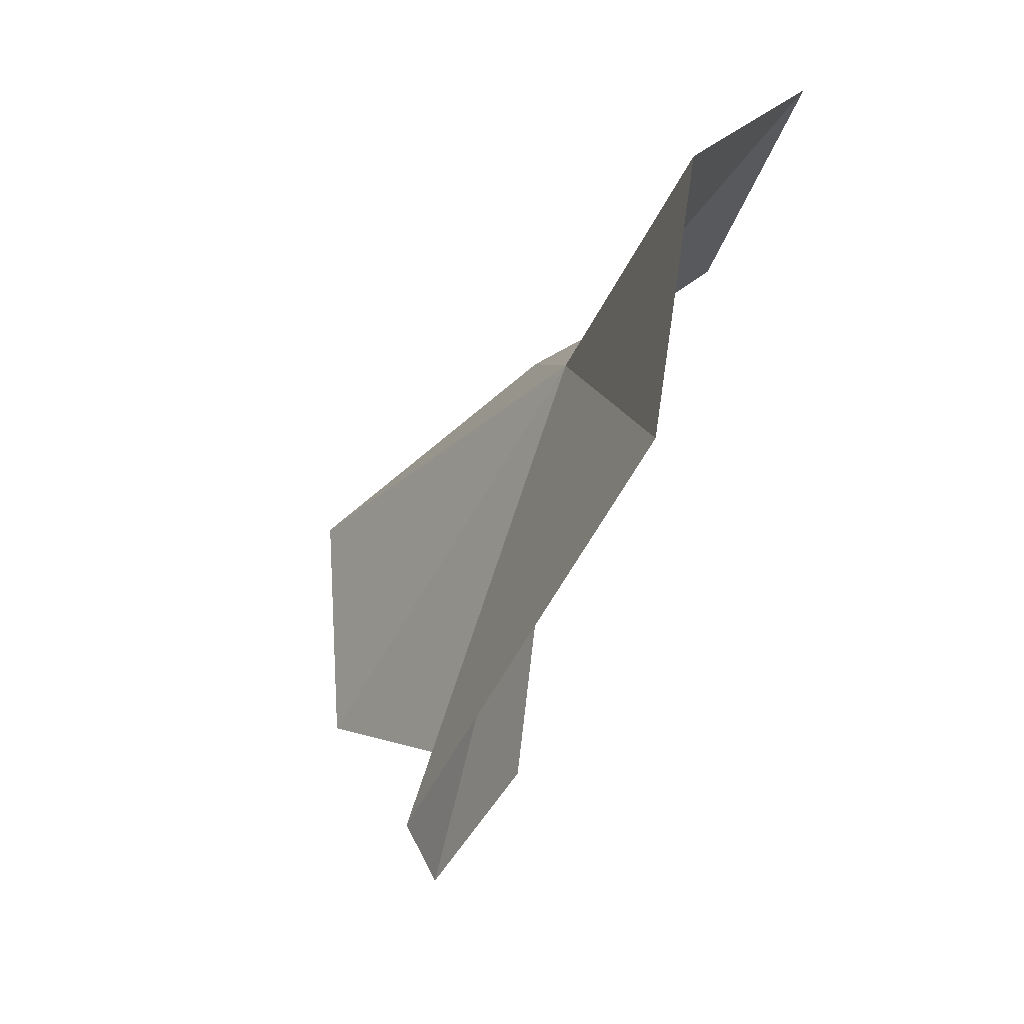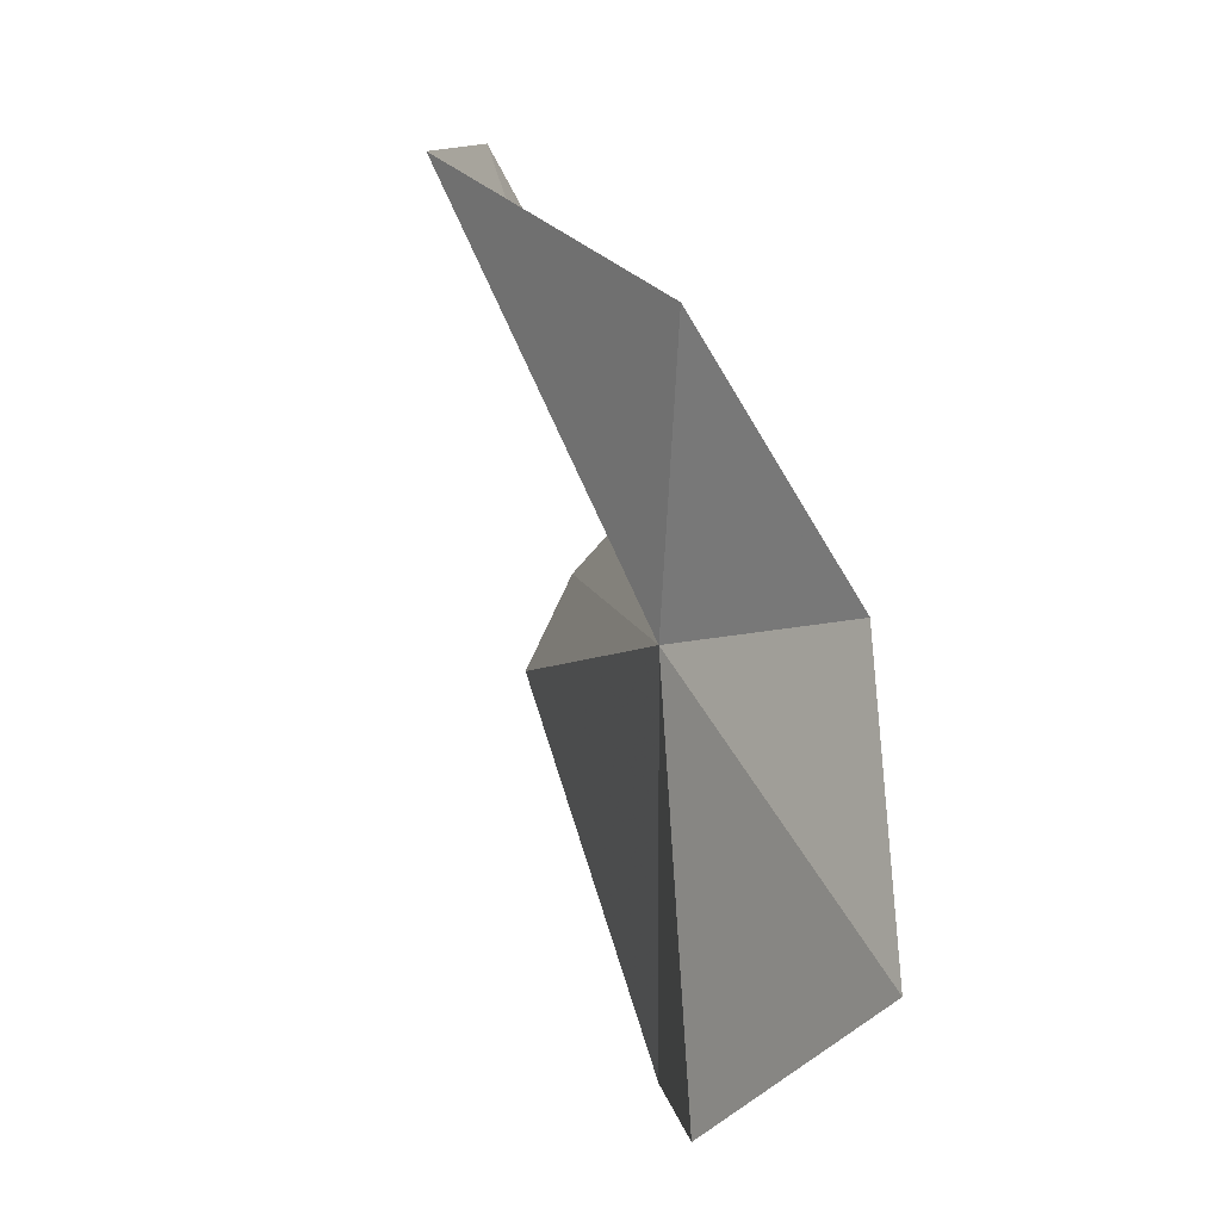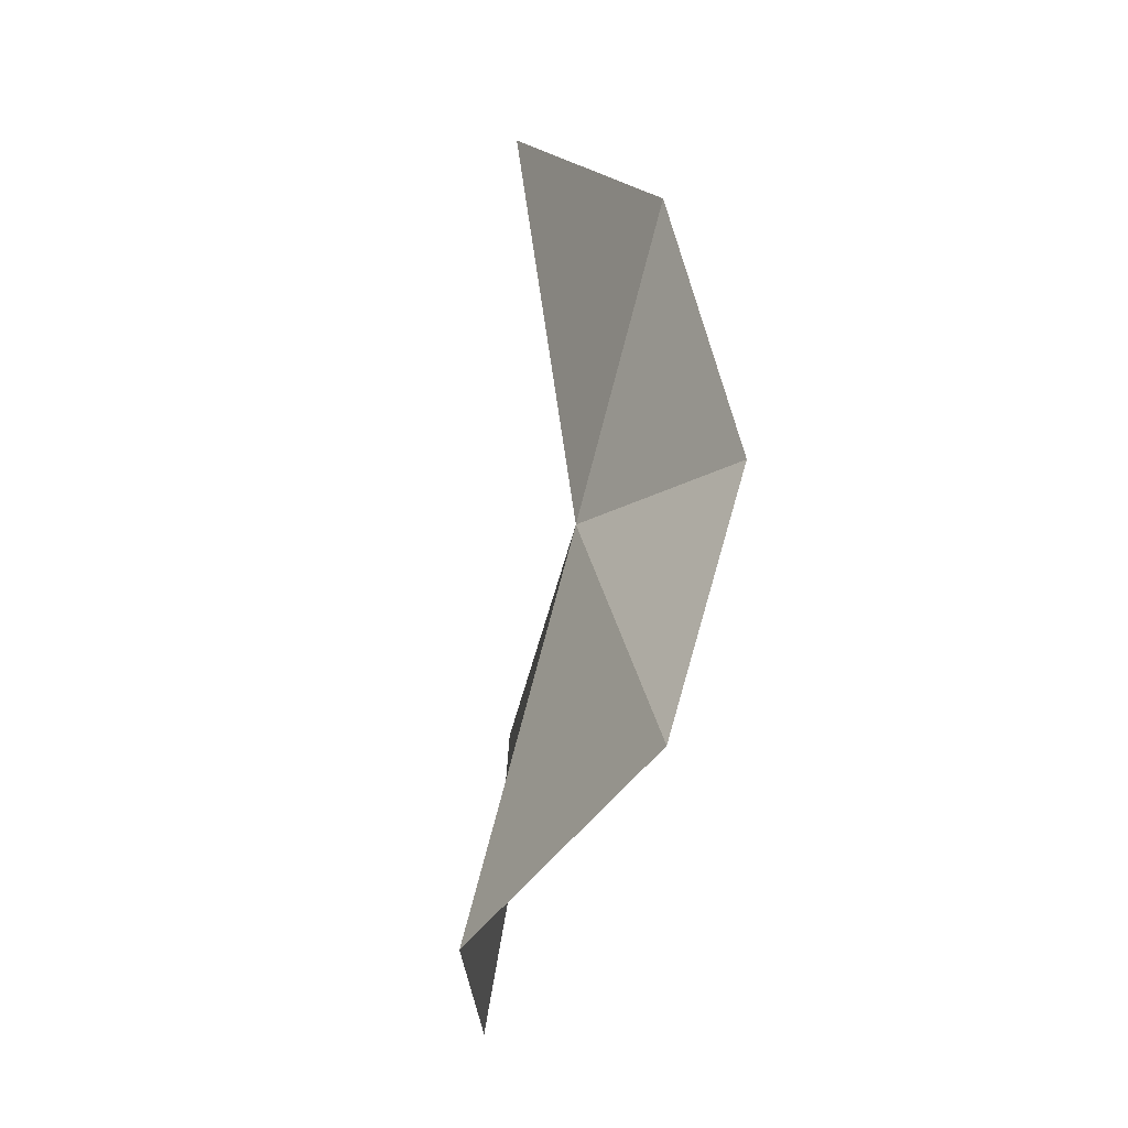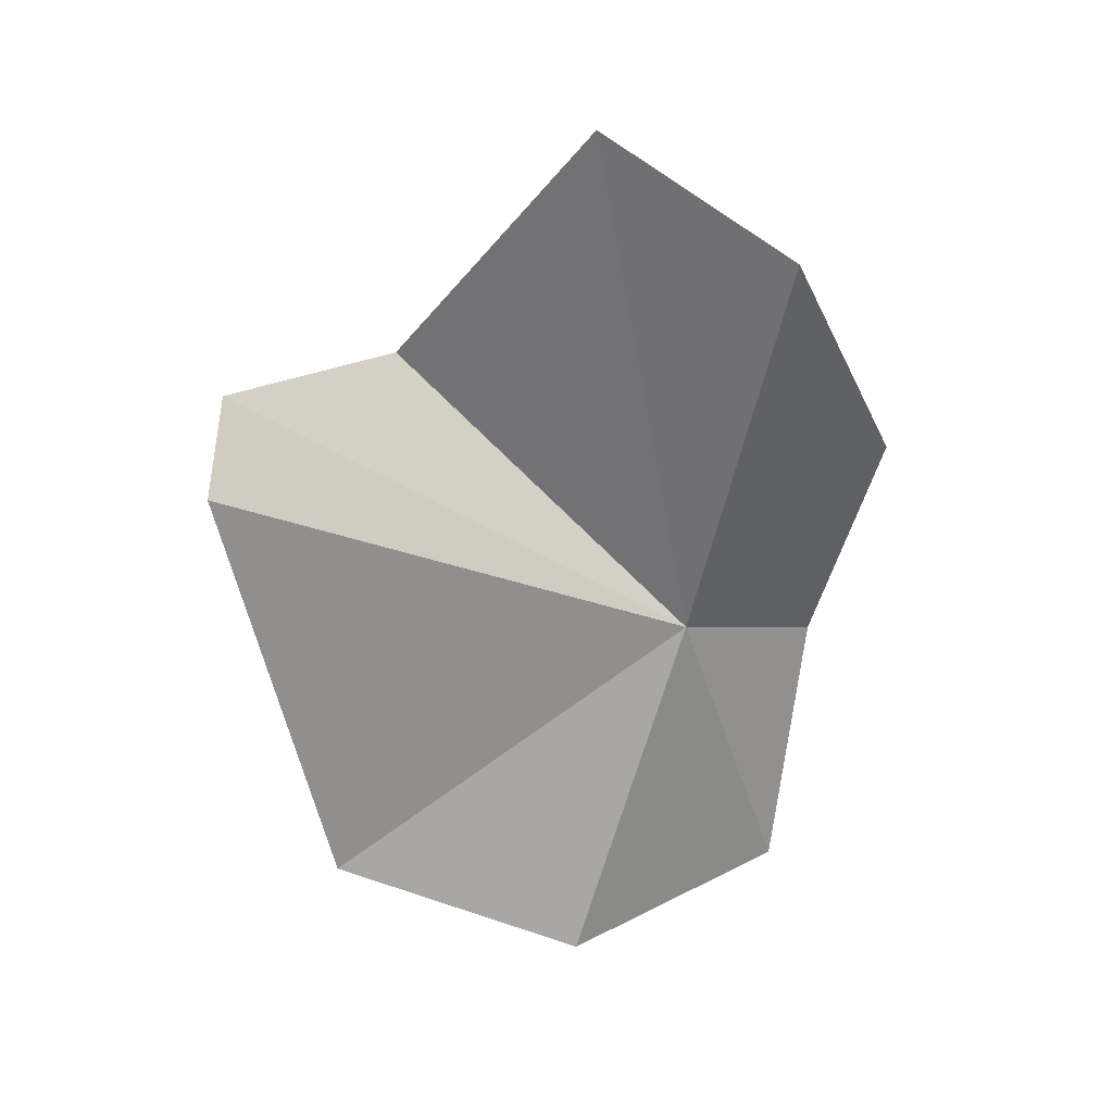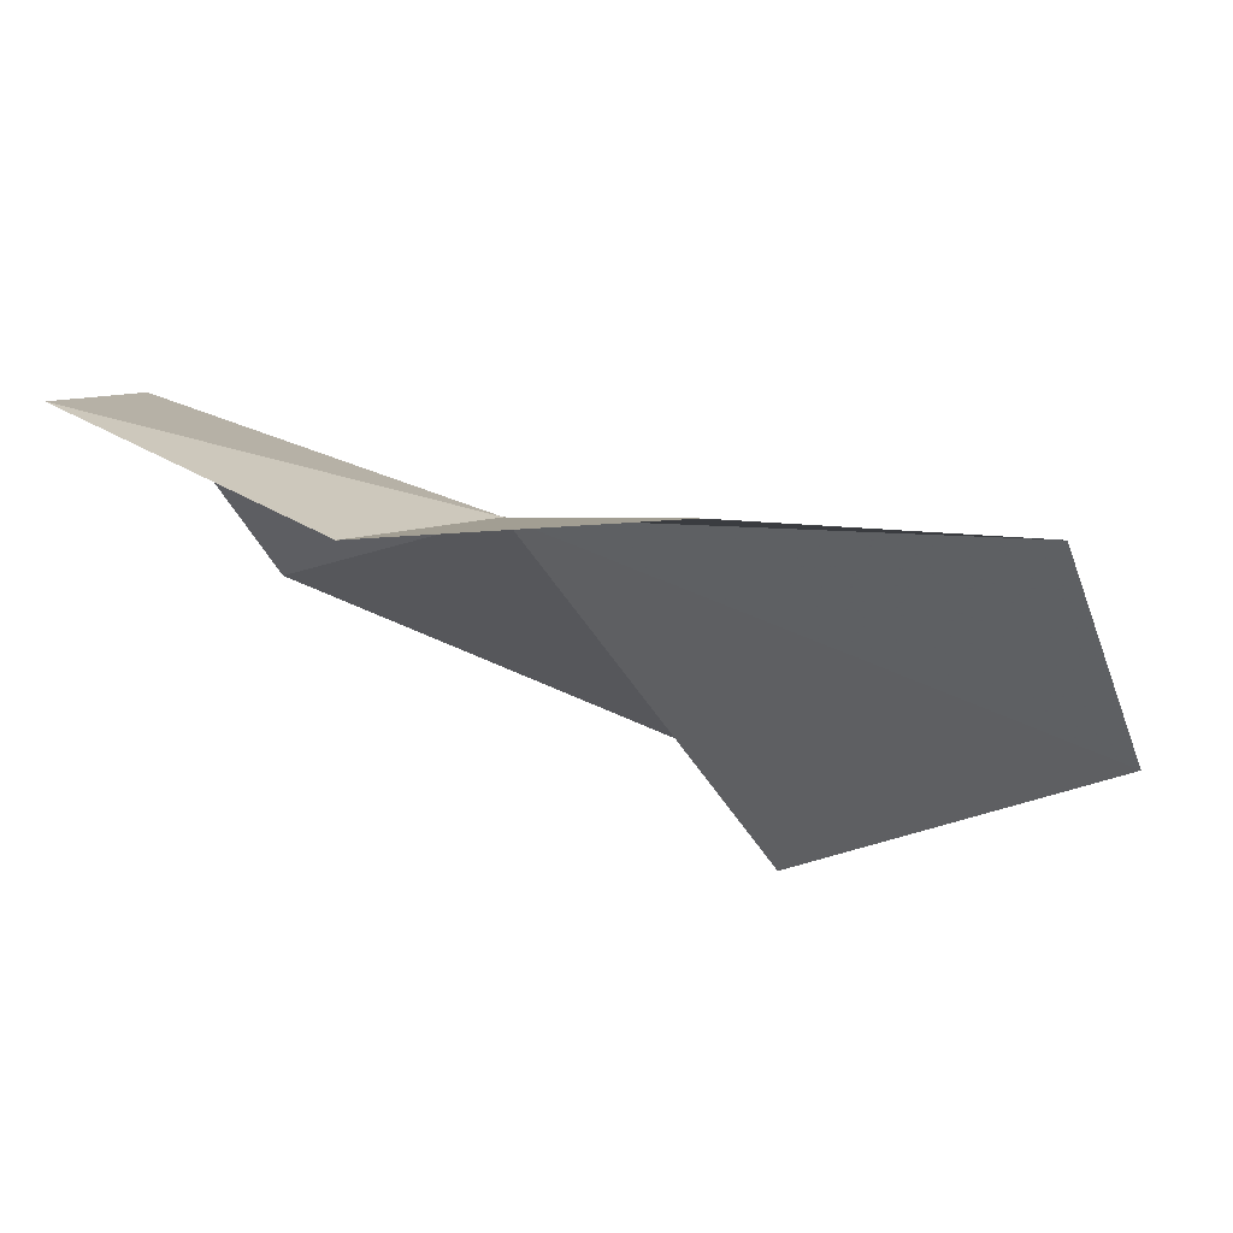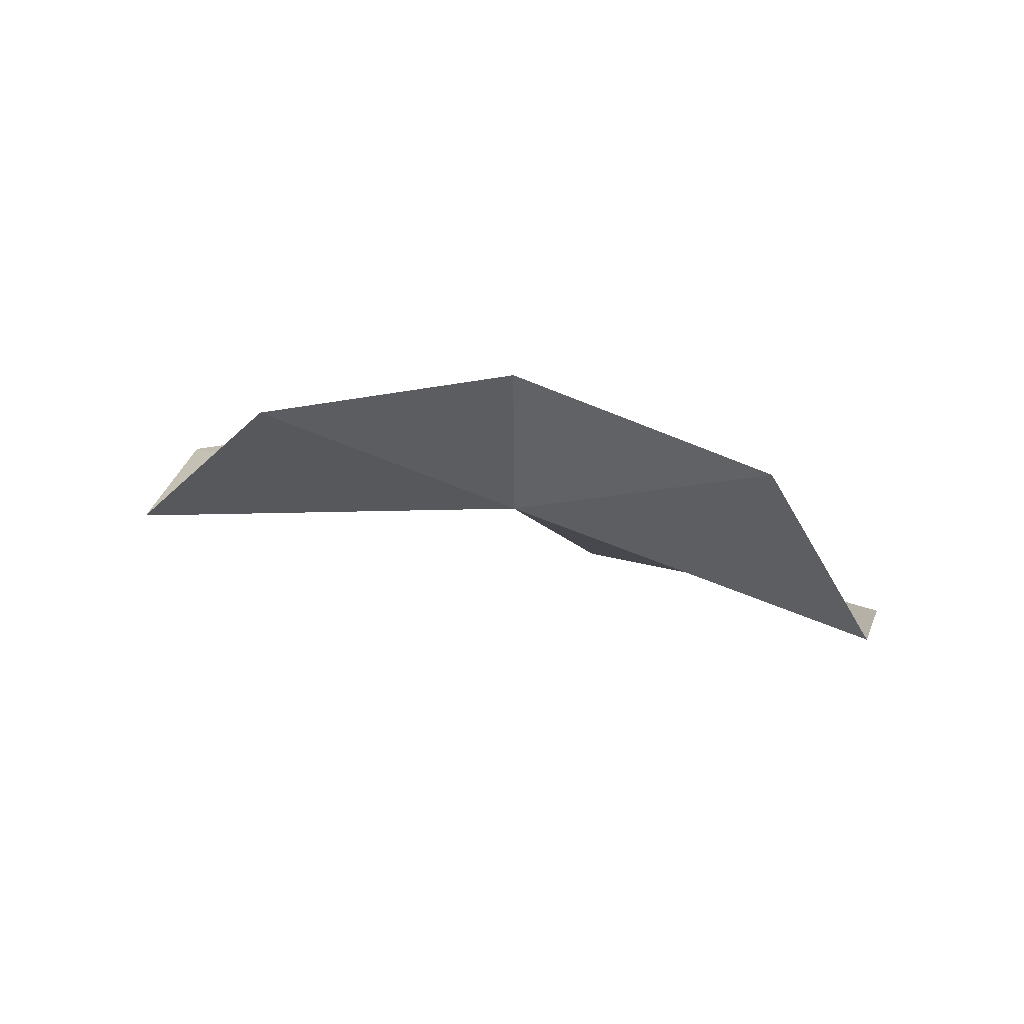
<metadata>
{"format":"obj","ext":"obj","renderer":"f3d","projection":"perspective","resolution":1024,"background":"white","views":[{"elev":-43.5,"azim":52.5,"up":"+Z"},{"elev":68.7,"azim":65.0,"up":"+Z"},{"elev":45.0,"azim":83.2,"up":"+Z"},{"elev":-54.1,"azim":-90.3,"up":"+Y"},{"elev":62.2,"azim":-170.1,"up":"+Z"},{"elev":-1.5,"azim":32.8,"up":"+Y"}]}
</metadata>
<code>
v 68.77 28.3 15.4
v 66.04 27.66 8.481
v 72.32 26.72 10.06
v 65.04 28.84 8.634
v 66.37 29.64 18.38
v 62.56 28.25 16.68
v 61.19 29.5 13.94
v 70.12 30.05 17.52
v 73.74 28.62 17
v 65.11 30.22 11.03
v 73.69 26.4 13.77
f 1 3 2
f 1 2 4
f 1 6 5
f 1 7 6
f 1 5 8
f 1 8 9
f 1 10 7
f 1 4 10
f 1 11 3
f 1 9 11

</code>
